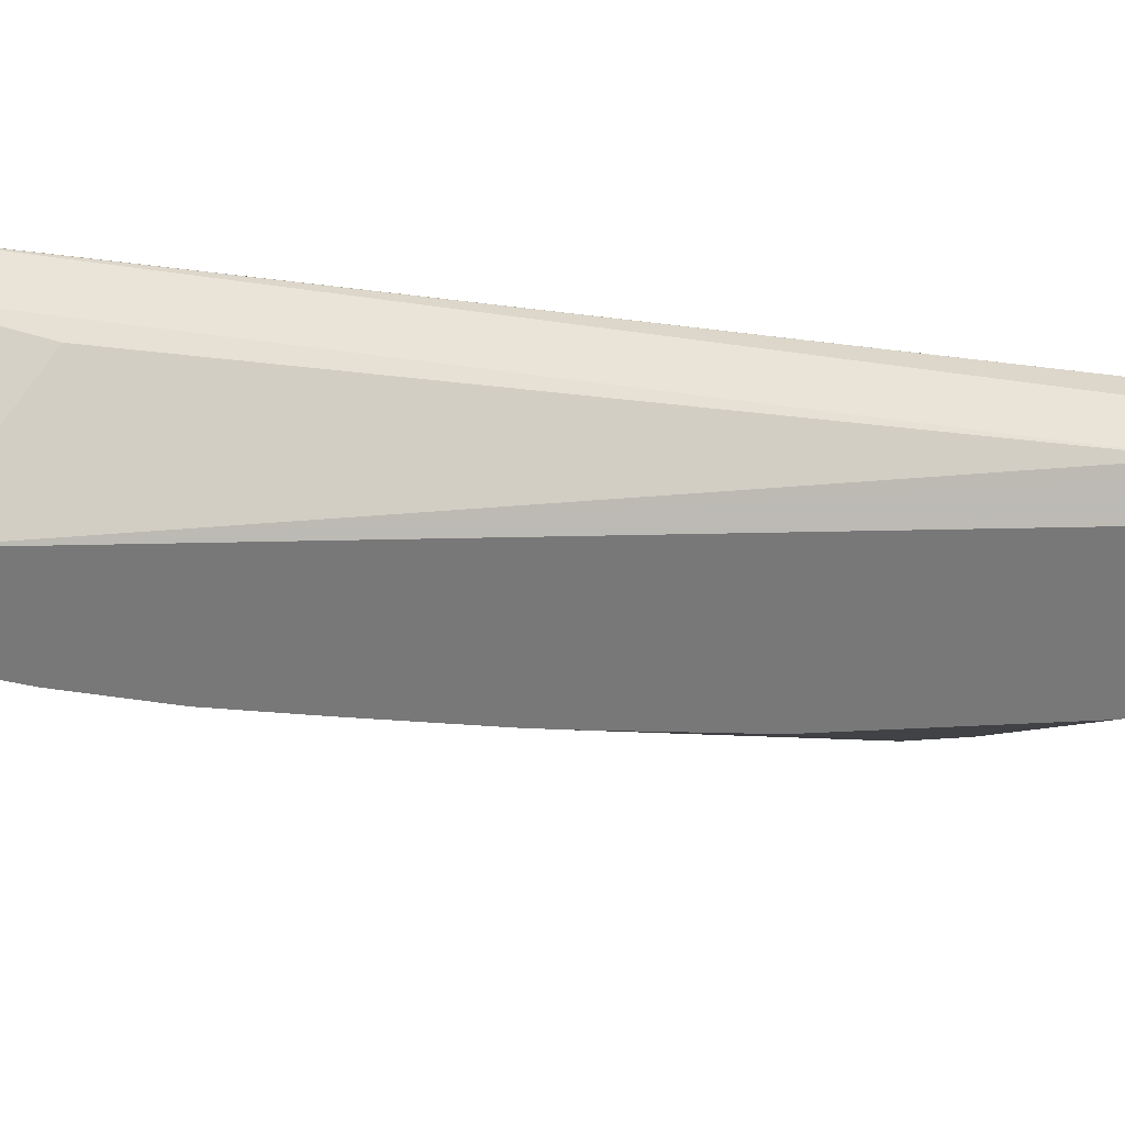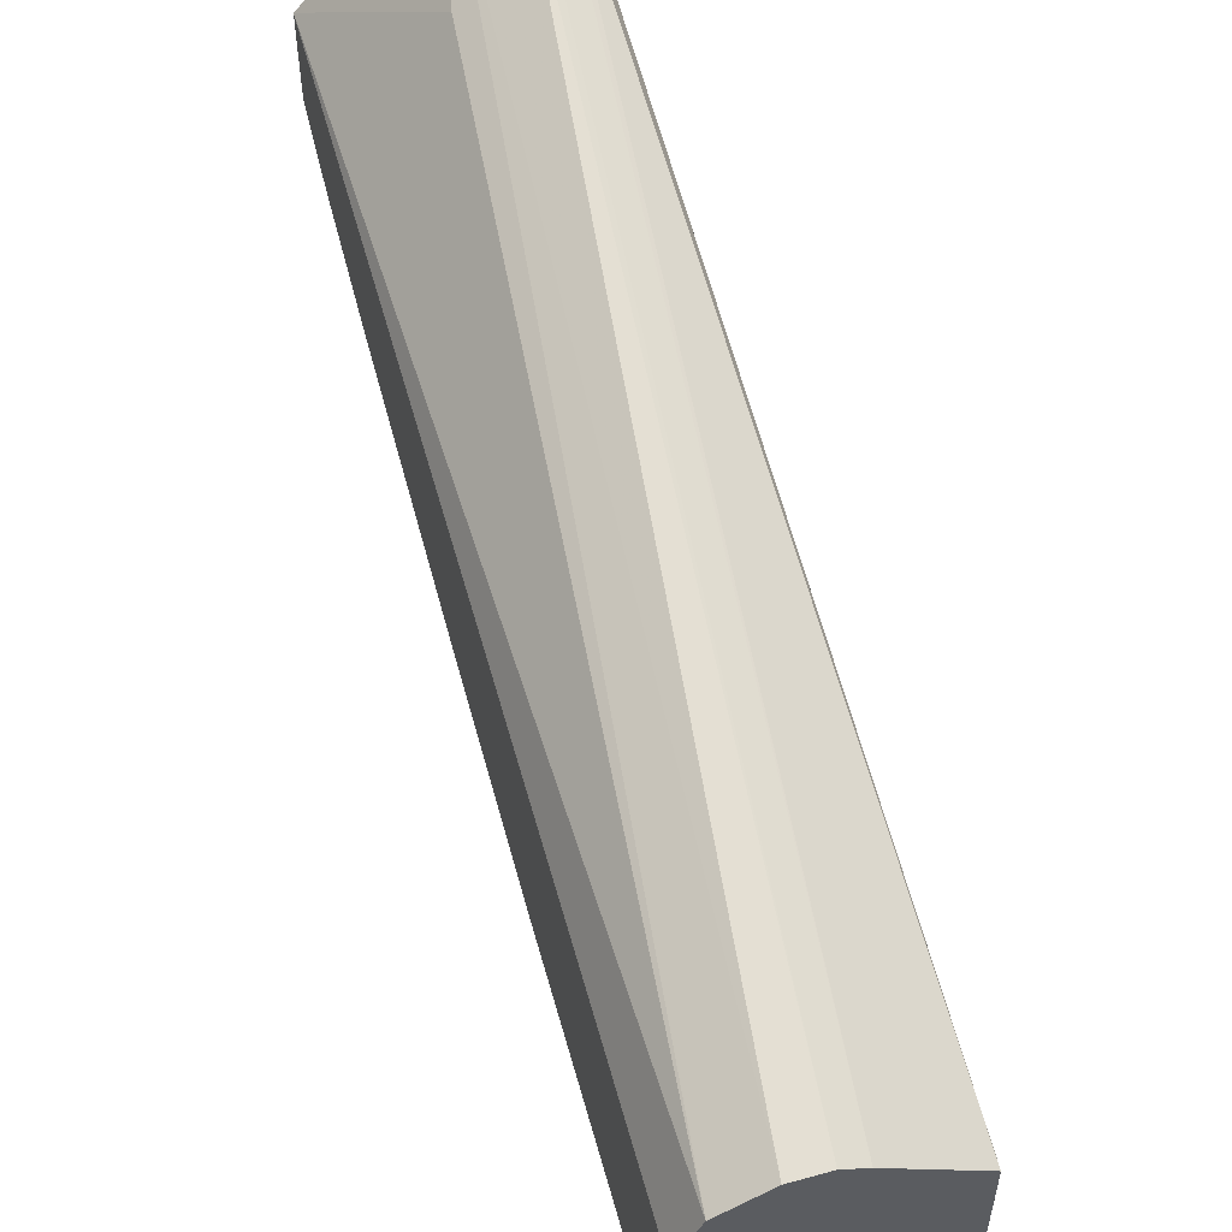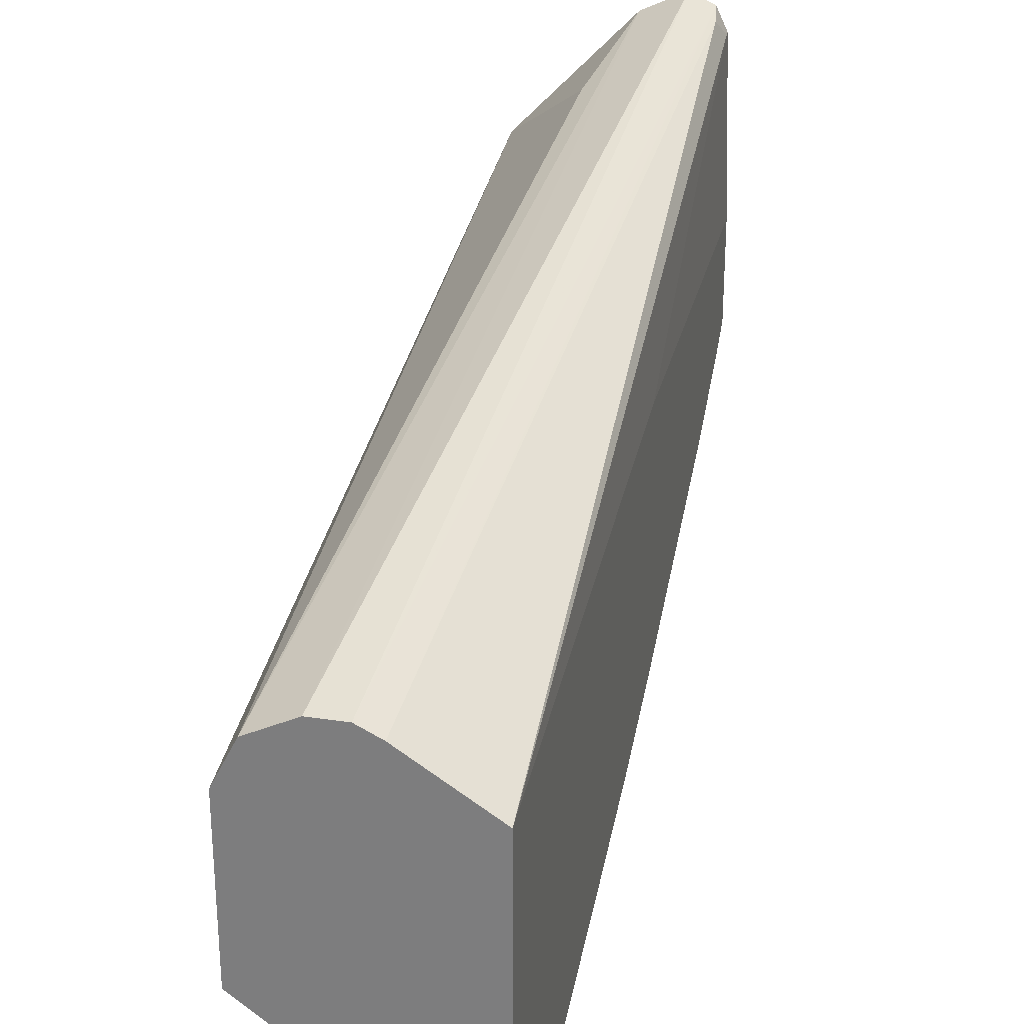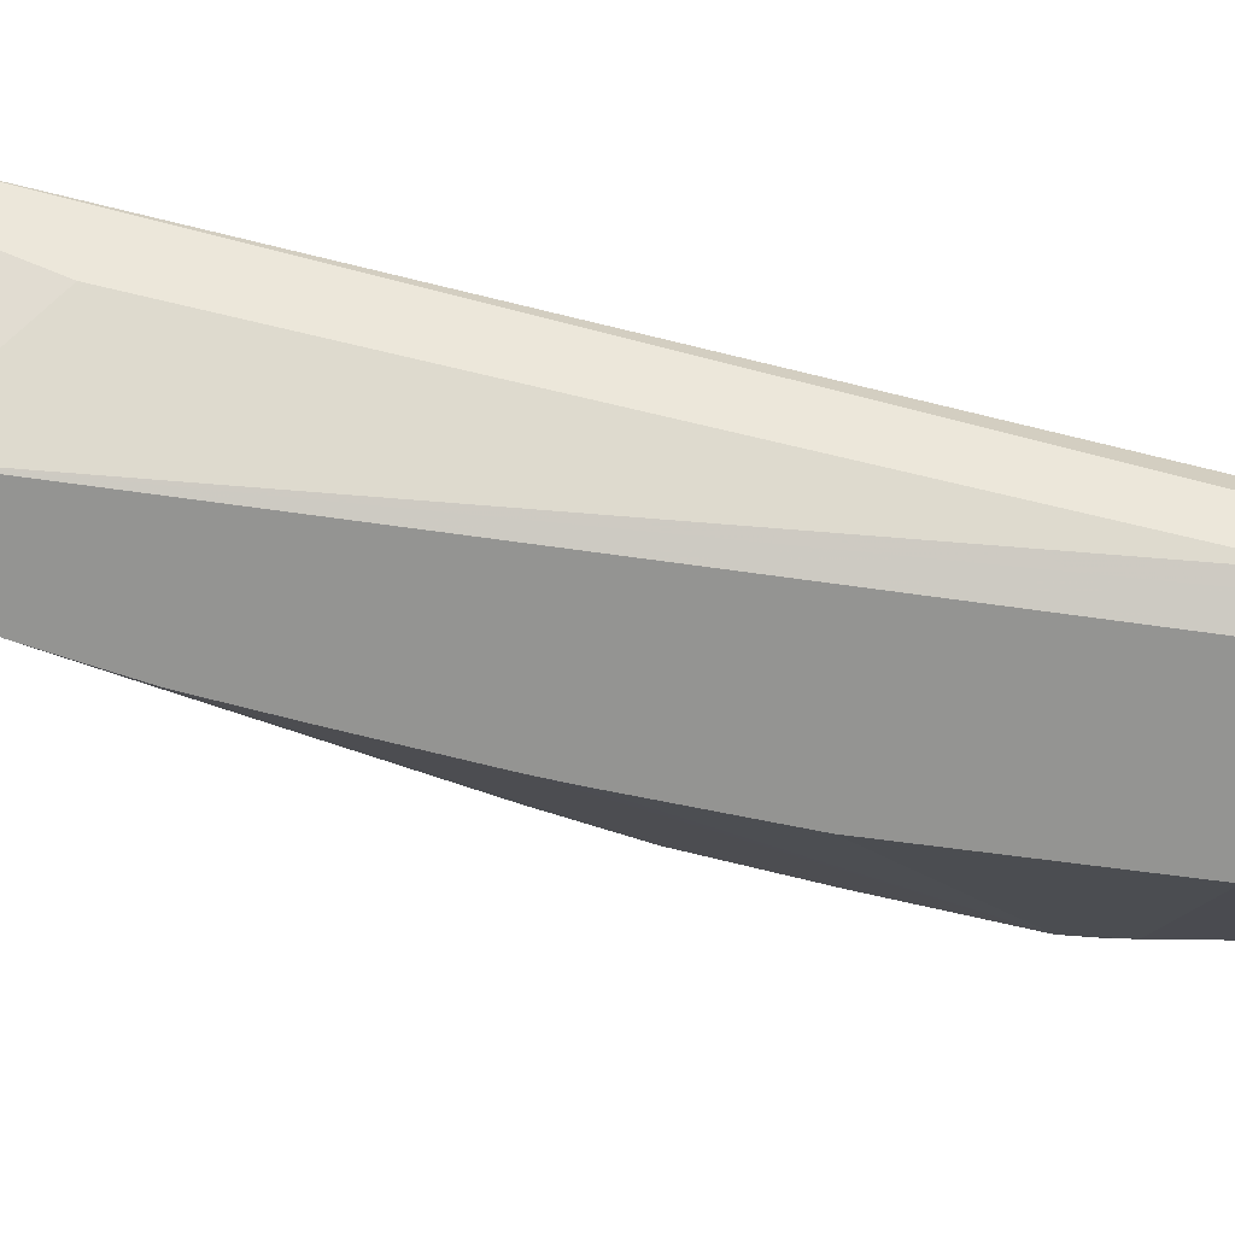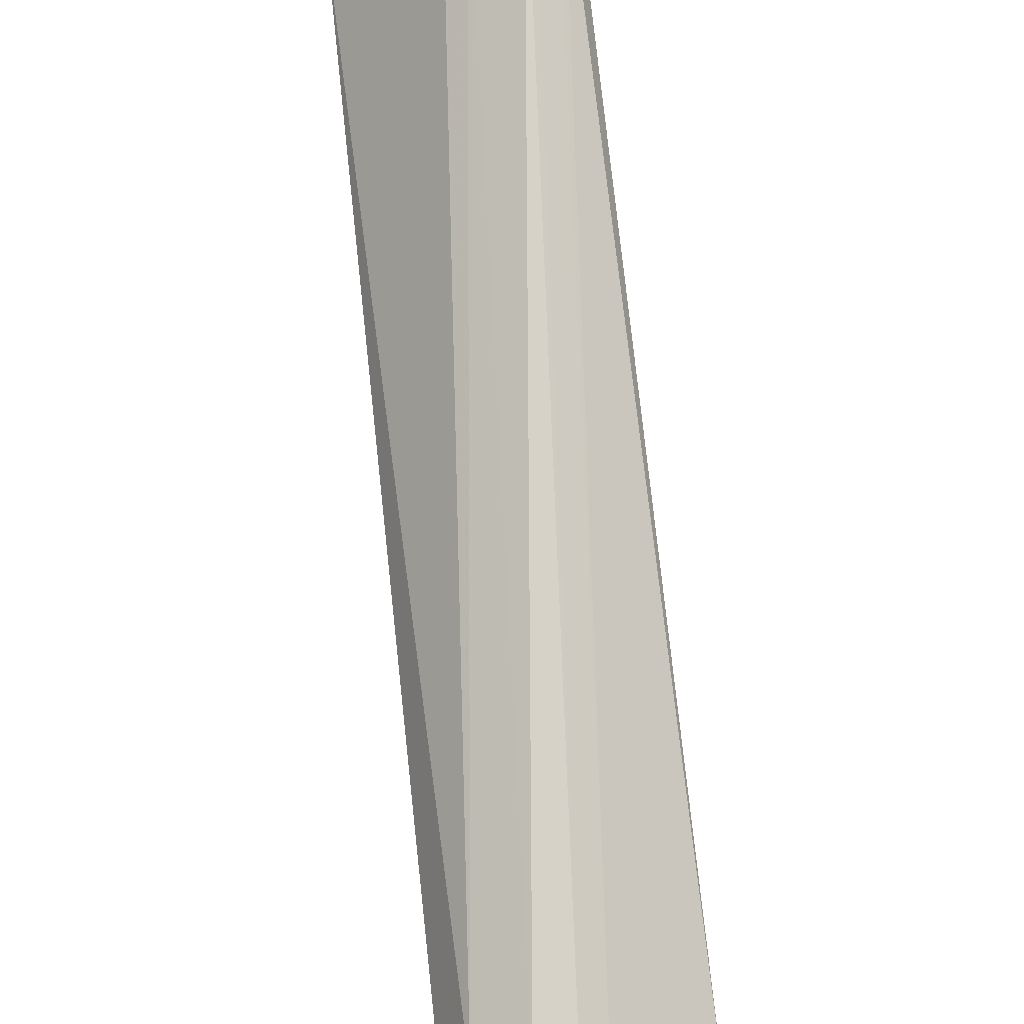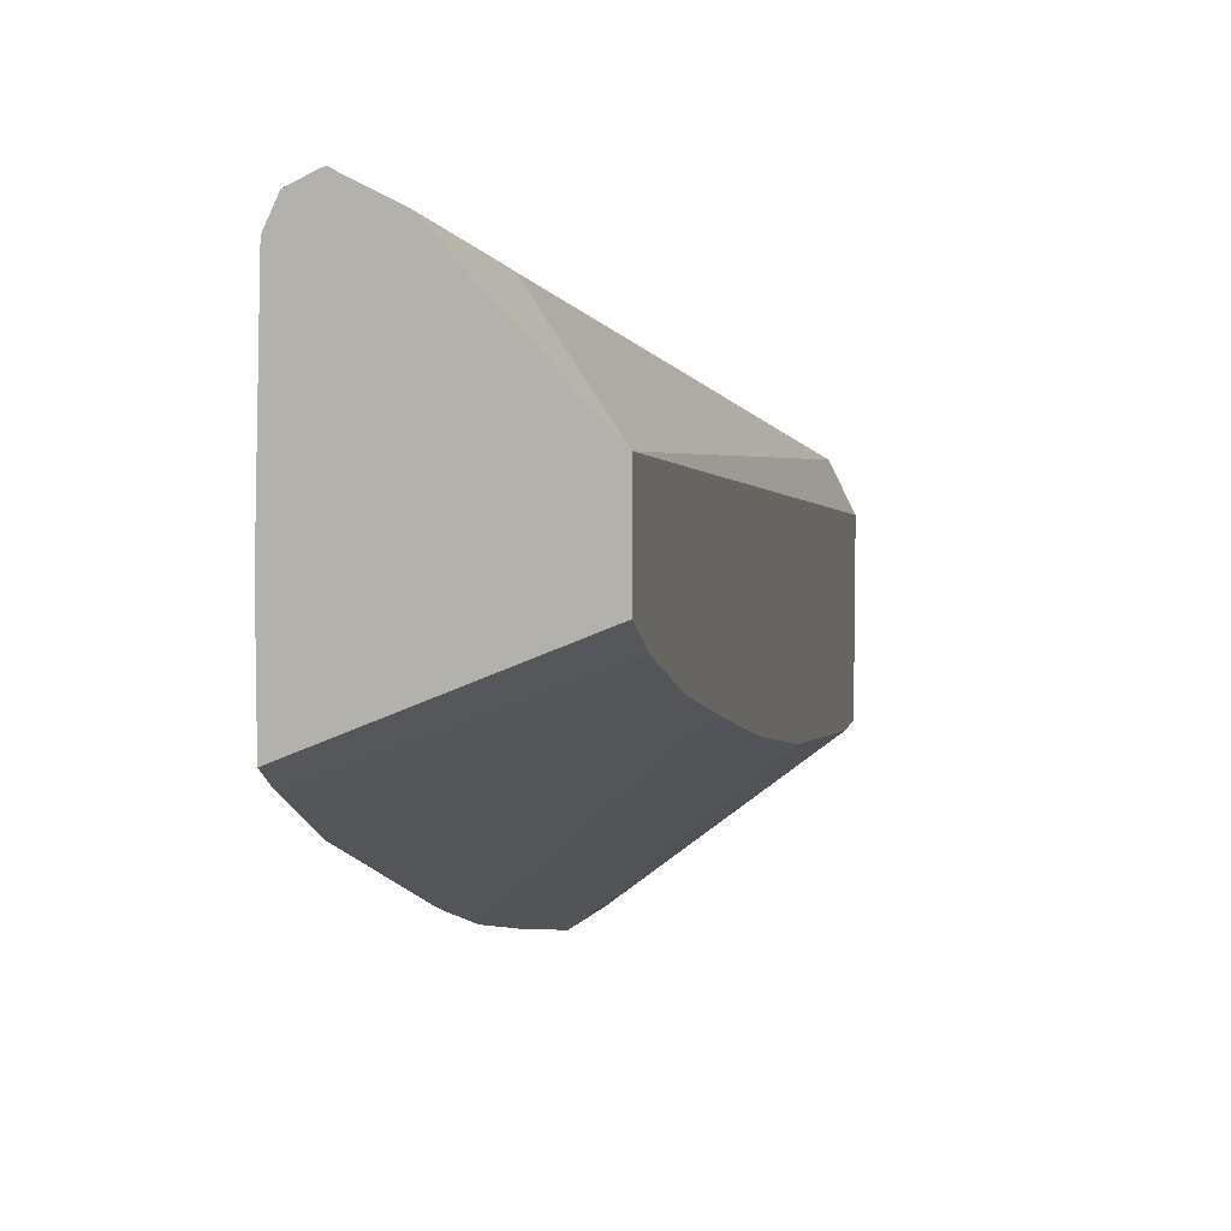
<metadata>
{"format":"obj","ext":"obj","renderer":"f3d","projection":"perspective","resolution":1024,"background":"white","views":[{"elev":32.8,"azim":76.0,"up":"+Z"},{"elev":55.6,"azim":163.8,"up":"+Z"},{"elev":28.6,"azim":-167.5,"up":"+Z"},{"elev":22.9,"azim":91.3,"up":"+Z"},{"elev":66.5,"azim":173.7,"up":"+Z"},{"elev":7.4,"azim":11.5,"up":"+Z"}]}
</metadata>
<code>
v -0.1526 -0.5629 0.4454
v -0.1565 -0.5629 0.4437
v -0.1266 -0.5629 0.4328
v -0.09646 -0.02803 0.3279
v -0.1157 -0.02803 0.3279
v -0.167 -0.5629 0.4384
v -0.05795 -0.5629 0.3602
v -0.1093 -0.4951 0.4115
v -0.07074 -0.02803 0.315
v -0.07898 -0.02803 0.3192
v -0.1286 -0.02803 0.3215
v -0.1688 -0.5497 0.434
v -0.1736 -0.5594 0.4244
v -0.1736 -0.5629 0.4244
v -0.05795 -0.5629 0.3094
v -0.05795 -0.02803 0.2895
v -0.06661 -0.02803 0.3068
v -0.1771 -0.02803 0.2893
v -0.1771 -0.3314 0.32
v -0.1771 -0.5628 0.32
v -0.1771 -0.5629 0.3199
v -0.1771 -0.5629 0.2596
v -0.1771 -0.5453 0.2491
v -0.05795 -0.5354 0.2953
v -0.05795 -0.02803 0.1929
v -0.1771 -0.02803 0.1044
v -0.1771 -0.4907 0.2222
v -0.05795 -0.5209 0.2893
v -0.1672 -0.02803 0.1093
v -0.05795 -0.05797 0.1929
v -0.1771 -0.092 0.1044
v -0.1771 -0.3472 0.1681
v -0.05795 -0.463 0.2701
v -0.1771 -0.3364 0.1644
v -0.1672 -0.07719 0.1093
v -0.1771 -0.1115 0.1057
v -0.05795 -0.2123 0.2122
v -0.1771 -0.2786 0.1458
v -0.05795 -0.4075 0.2556
v -0.05795 -0.2337 0.2165
v -0.05795 -0.3087 0.2315
v -0.05795 -0.3279 0.2358
v -0.05795 -0.3304 0.2363
v -0.1771 -0.2015 0.1265
f 18 22 21
f 18 23 22
f 18 31 36
f 18 27 23
f 18 32 27
f 18 34 32
f 18 38 34
f 18 44 38
f 18 36 44
f 13 18 19
f 15 23 24
f 15 22 23
f 14 20 21
f 13 20 14
f 13 19 20
f 12 18 13
f 18 21 20
f 11 18 12
f 18 26 31
f 18 20 19
f 31 35 36
f 24 27 28
f 38 43 39
f 38 44 43
f 36 43 44
f 36 42 43
f 36 41 42
f 36 40 41
f 36 37 40
f 33 38 39
f 23 27 24
f 33 34 38
f 30 36 35
f 28 34 33
f 28 32 34
f 27 32 28
f 26 35 31
f 26 29 35
f 25 35 29
f 25 30 35
f 30 37 36
f 7 9 8
f 7 16 17
f 7 25 16
f 4 9 17
f 4 10 9
f 3 10 4
f 3 9 10
f 3 8 9
f 3 7 8
f 2 5 6
f 1 5 2
f 1 4 5
f 1 7 3
f 1 15 7
f 1 22 15
f 1 21 22
f 1 14 21
f 1 6 14
f 1 2 6
f 7 17 9
f 4 17 16
f 4 16 25
f 1 3 4
f 4 29 26
f 7 30 25
f 4 25 29
f 7 37 30
f 7 40 37
f 7 41 40
f 7 43 42
f 7 39 43
f 7 33 39
f 7 28 33
f 7 42 41
f 7 15 24
f 6 11 12
f 6 13 14
f 6 12 13
f 5 11 6
f 4 11 5
f 7 24 28
f 4 18 11
f 4 26 18

</code>
